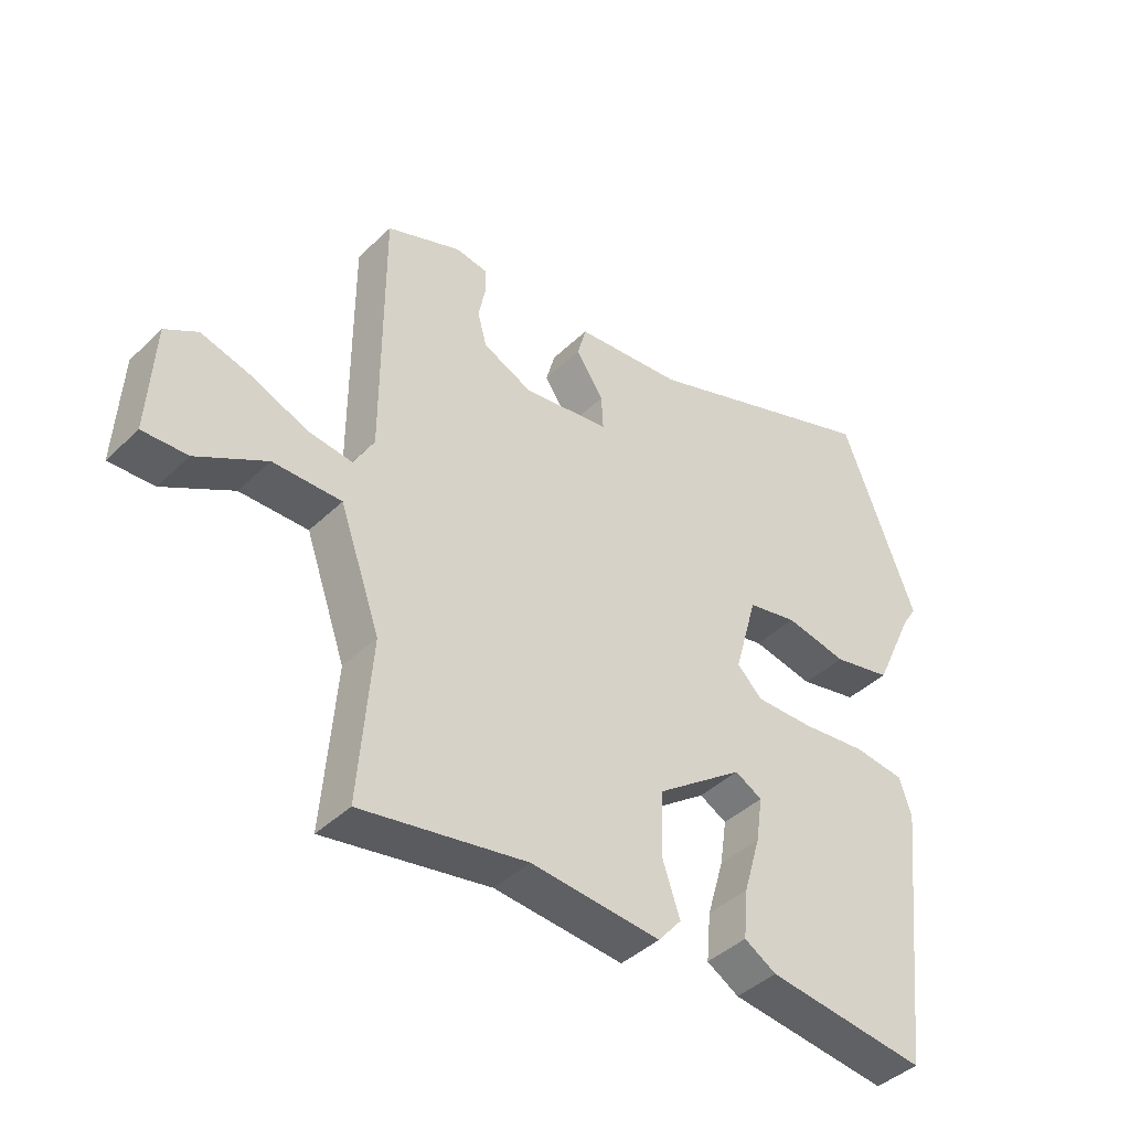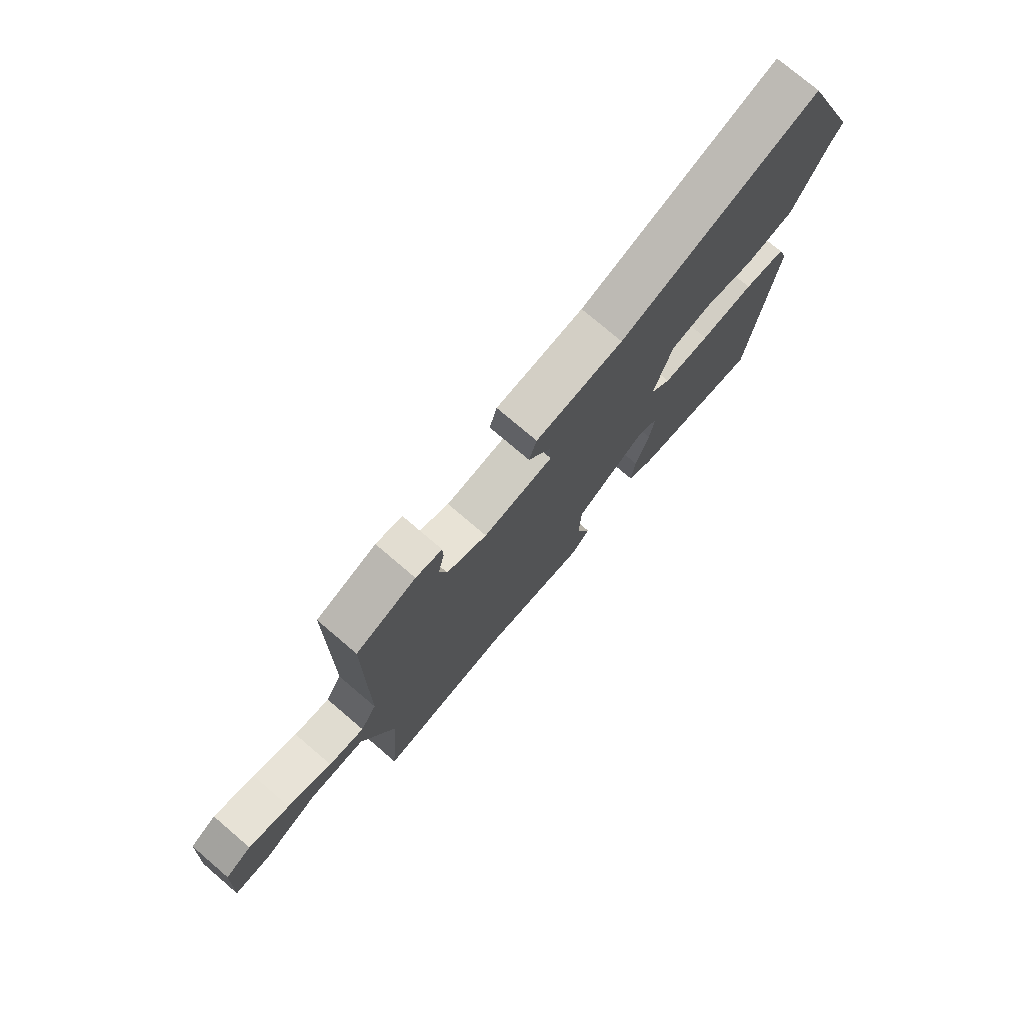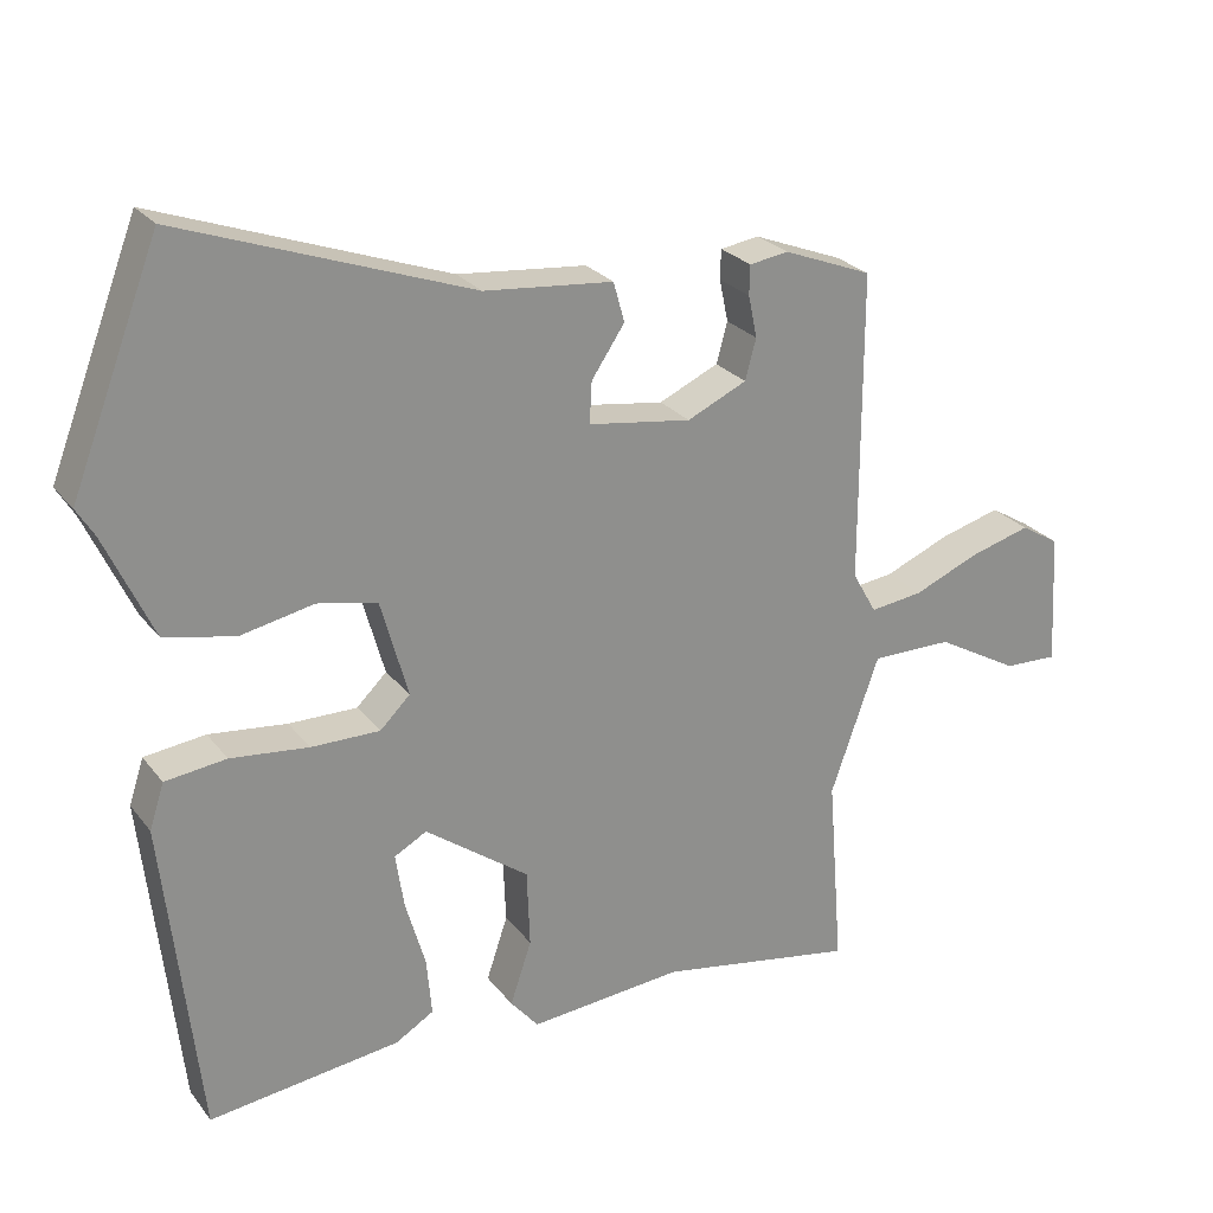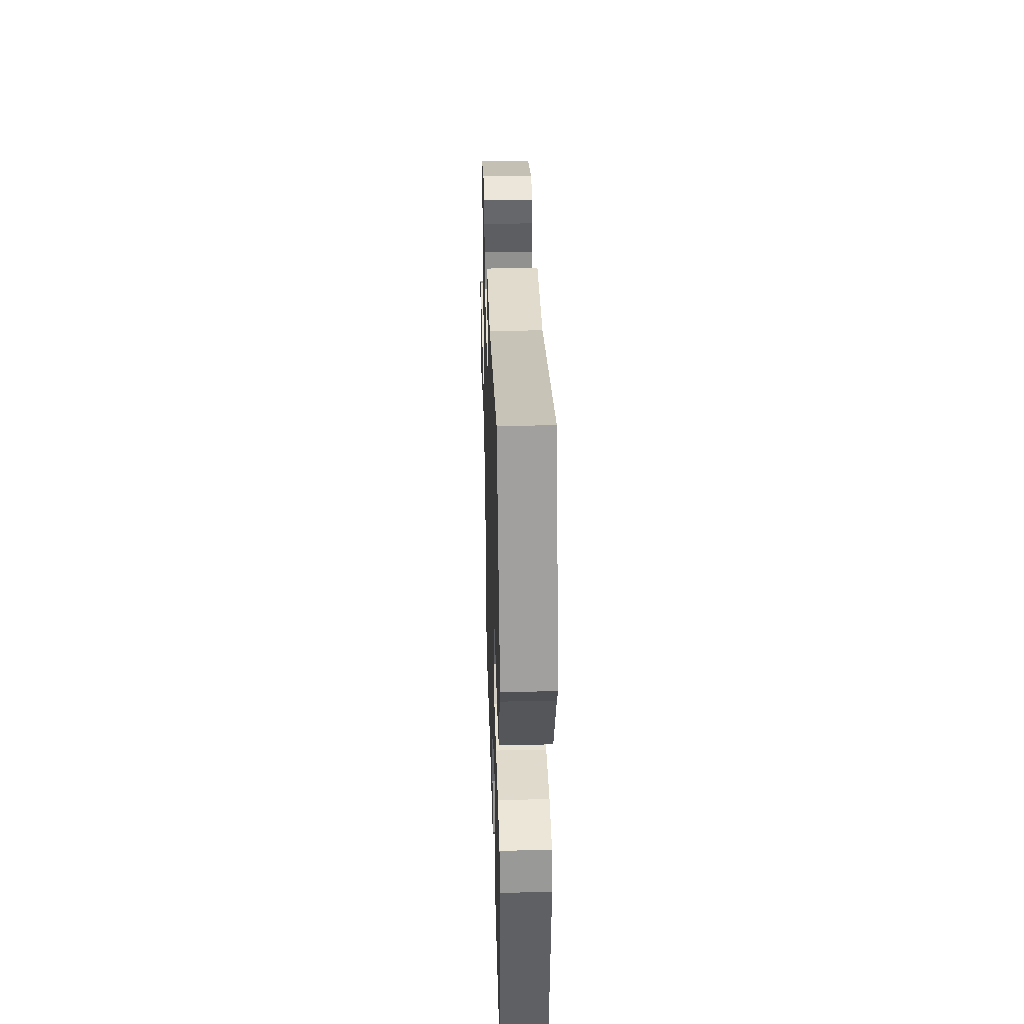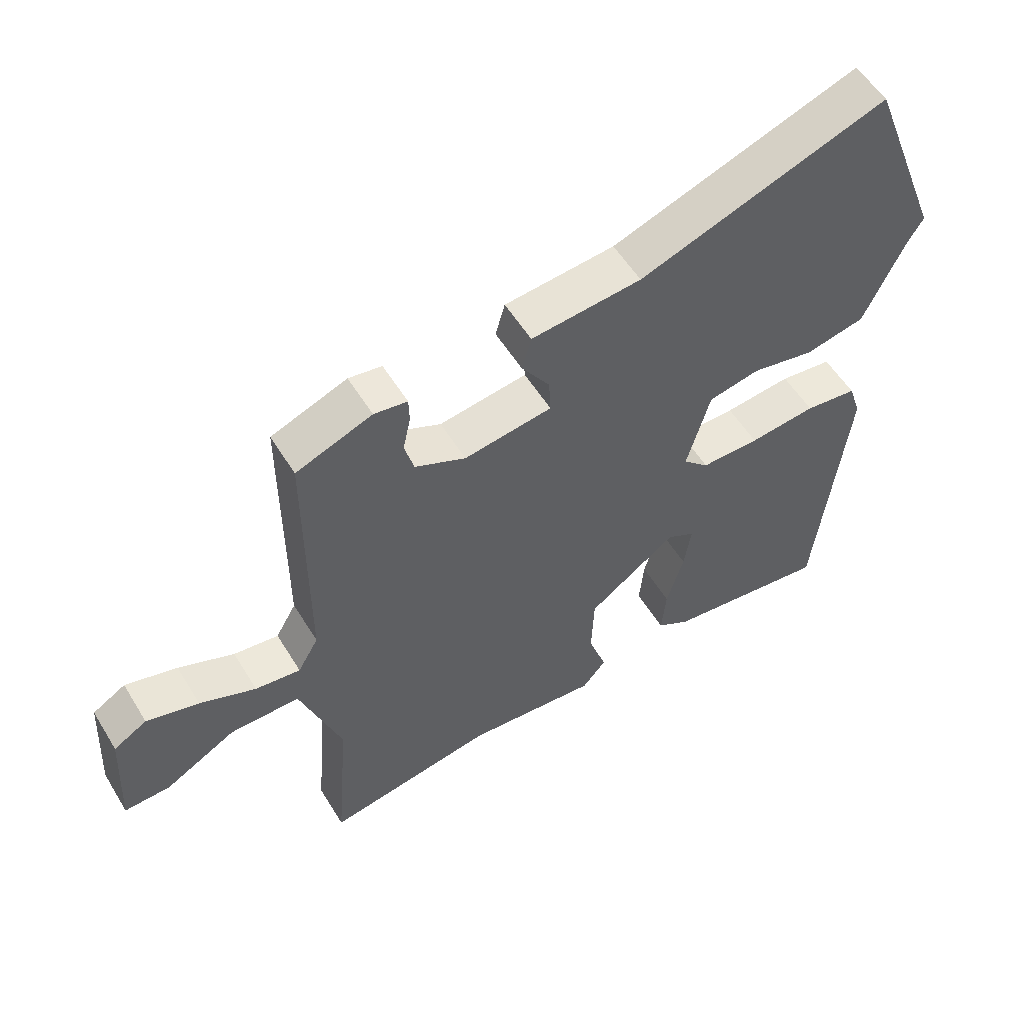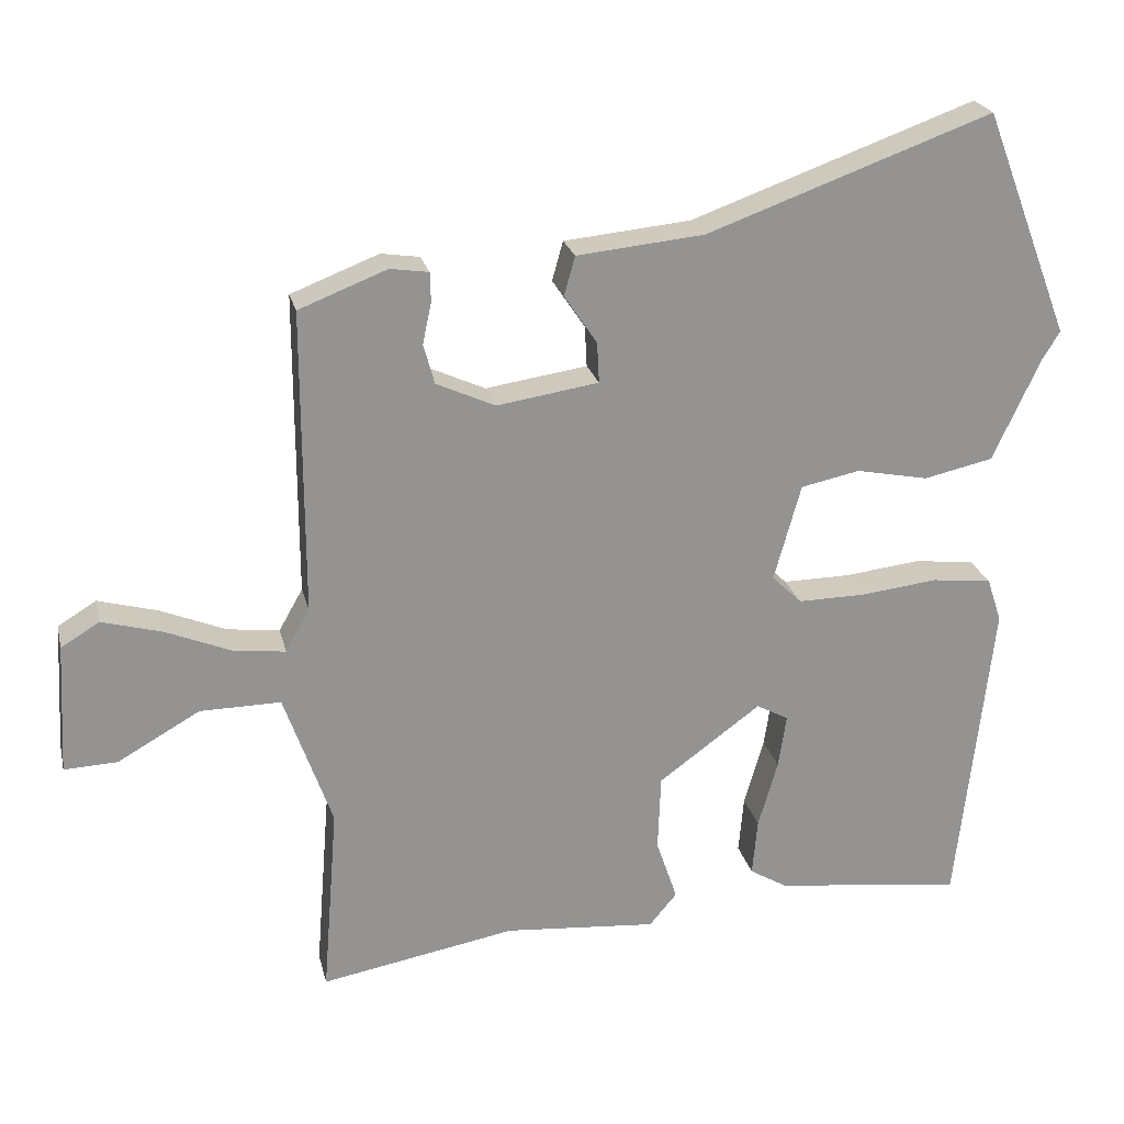
<metadata>
{"format":"obj","ext":"obj","renderer":"f3d","projection":"perspective","resolution":1024,"background":"white","views":[{"elev":-42.0,"azim":138.8,"up":"+Z"},{"elev":75.8,"azim":130.5,"up":"+Z"},{"elev":25.3,"azim":-28.7,"up":"+Z"},{"elev":39.5,"azim":-91.7,"up":"+Z"},{"elev":55.3,"azim":148.9,"up":"+Z"},{"elev":23.3,"azim":167.0,"up":"+Z"}]}
</metadata>
<code>
v 0.497 0.07 -0.538
v 0.228 0.07 -0.49
v 0.018 0.07 -0.508
v -0.02 0.07 -0.463
v 0.009 0.07 -0.377
v 0.005 0.07 -0.272
v -0.136 0.07 -0.169
v -0.18 0.07 -0.193
v -0.169 0.07 -0.267
v -0.142 0.07 -0.36
v -0.135 0.07 -0.439
v -0.187 0.07 -0.47
v -0.447 0.07 -0.502
v -0.495 0.07 -0.069
v -0.475 0.07 -0.008
v -0.392 0.07 0.002
v -0.286 0.07 -0.01
v -0.193 0.07 -0.011
v -0.152 0.07 0.029
v -0.189 0.07 0.162
v -0.27 0.07 0.179
v -0.37 0.07 0.159
v -0.465 0.07 0.18
v -0.53 0.07 0.321
v -0.554 0.07 0.36
v -0.434 0.07 0.672
v -0.042 0.07 0.531
v 0.133 0.07 0.514
v 0.148 0.07 0.46
v 0.103 0.07 0.393
v 0.1 0.07 0.337
v 0.24 0.07 0.316
v 0.321 0.07 0.353
v 0.336 0.07 0.408
v 0.324 0.07 0.465
v 0.325 0.07 0.505
v 0.378 0.07 0.513
v 0.499 0.07 0.466
v 0.499 0.07 0.046
v 0.532 0.07 -0.012
v 0.604 0.07 -0.003
v 0.693 0.07 0.034
v 0.776 0.07 0.057
v 0.829 0.07 0.025
v 0.839 0.07 -0.155
v 0.766 0.07 -0.152
v 0.653 0.07 -0.088
v 0.542 0.07 -0.087
v 0.476 0.07 -0.274
v 0.497 0 -0.538
v 0.228 0 -0.49
v 0.018 0 -0.508
v -0.02 0 -0.463
v 0.009 0 -0.377
v 0.005 0 -0.272
v -0.136 0 -0.169
v -0.18 0 -0.193
v -0.169 0 -0.267
v -0.142 0 -0.36
v -0.135 0 -0.439
v -0.187 0 -0.47
v -0.447 0 -0.502
v -0.495 0 -0.069
v -0.475 0 -0.008
v -0.392 0 0.002
v -0.286 0 -0.01
v -0.193 0 -0.011
v -0.152 0 0.029
v -0.189 0 0.162
v -0.27 0 0.179
v -0.37 0 0.159
v -0.465 0 0.18
v -0.53 0 0.321
v -0.554 0 0.36
v -0.434 0 0.672
v -0.042 0 0.531
v 0.133 0 0.514
v 0.148 0 0.46
v 0.103 0 0.393
v 0.1 0 0.337
v 0.24 0 0.316
v 0.321 0 0.353
v 0.336 0 0.408
v 0.324 0 0.465
v 0.325 0 0.505
v 0.378 0 0.513
v 0.499 0 0.466
v 0.499 0 0.046
v 0.532 0 -0.012
v 0.604 0 -0.003
v 0.693 0 0.034
v 0.776 0 0.057
v 0.829 0 0.025
v 0.839 0 -0.155
v 0.766 0 -0.152
v 0.653 0 -0.088
v 0.542 0 -0.087
v 0.476 0 -0.274
f 45 46 47
f 44 45 47
f 43 44 47
f 42 43 47
f 41 42 47
f 40 41 47 48
f 39 40 48 49
f 37 38 39
f 36 37 39
f 35 36 39
f 34 35 39
f 33 34 39 49
f 27 28 29 30
f 27 30 31
f 26 27 31
f 25 26 31
f 24 25 31
f 24 31 32
f 23 24 32
f 22 23 32
f 21 22 32
f 15 16 17
f 14 15 17
f 13 14 17
f 12 13 17
f 11 12 17
f 10 11 17
f 9 10 17
f 8 9 17
f 7 8 17 18
f 6 7 18 19
f 2 3 4 5
f 2 5 6
f 1 2 6
f 49 1 6
f 33 49 6
f 32 33 6
f 32 6 19 20
f 20 21 32
f 96 95 94
f 96 94 93
f 96 93 92
f 96 92 91
f 96 91 90
f 97 96 90 89
f 98 97 89 88
f 88 87 86
f 88 86 85
f 88 85 84
f 88 84 83
f 98 88 83 82
f 79 78 77 76
f 80 79 76
f 80 76 75
f 80 75 74
f 80 74 73
f 81 80 73
f 81 73 72
f 81 72 71
f 81 71 70
f 66 65 64
f 66 64 63
f 66 63 62
f 66 62 61
f 66 61 60
f 66 60 59
f 66 59 58
f 66 58 57
f 67 66 57 56
f 68 67 56 55
f 54 53 52 51
f 55 54 51
f 55 51 50
f 55 50 98
f 55 98 82
f 55 82 81
f 69 68 55 81
f 81 70 69
f 1 50 51 2
f 2 51 52 3
f 3 52 53 4
f 4 53 54 5
f 5 54 55 6
f 6 55 56 7
f 7 56 57 8
f 8 57 58 9
f 9 58 59 10
f 10 59 60 11
f 11 60 61 12
f 12 61 62 13
f 13 62 63 14
f 14 63 64 15
f 15 64 65 16
f 16 65 66 17
f 17 66 67 18
f 18 67 68 19
f 19 68 69 20
f 20 69 70 21
f 21 70 71 22
f 22 71 72 23
f 23 72 73 24
f 24 73 74 25
f 25 74 75 26
f 26 75 76 27
f 27 76 77 28
f 28 77 78 29
f 29 78 79 30
f 30 79 80 31
f 31 80 81 32
f 32 81 82 33
f 33 82 83 34
f 34 83 84 35
f 35 84 85 36
f 36 85 86 37
f 37 86 87 38
f 38 87 88 39
f 39 88 89 40
f 40 89 90 41
f 41 90 91 42
f 42 91 92 43
f 43 92 93 44
f 44 93 94 45
f 45 94 95 46
f 46 95 96 47
f 47 96 97 48
f 48 97 98 49
f 49 98 50 1

</code>
